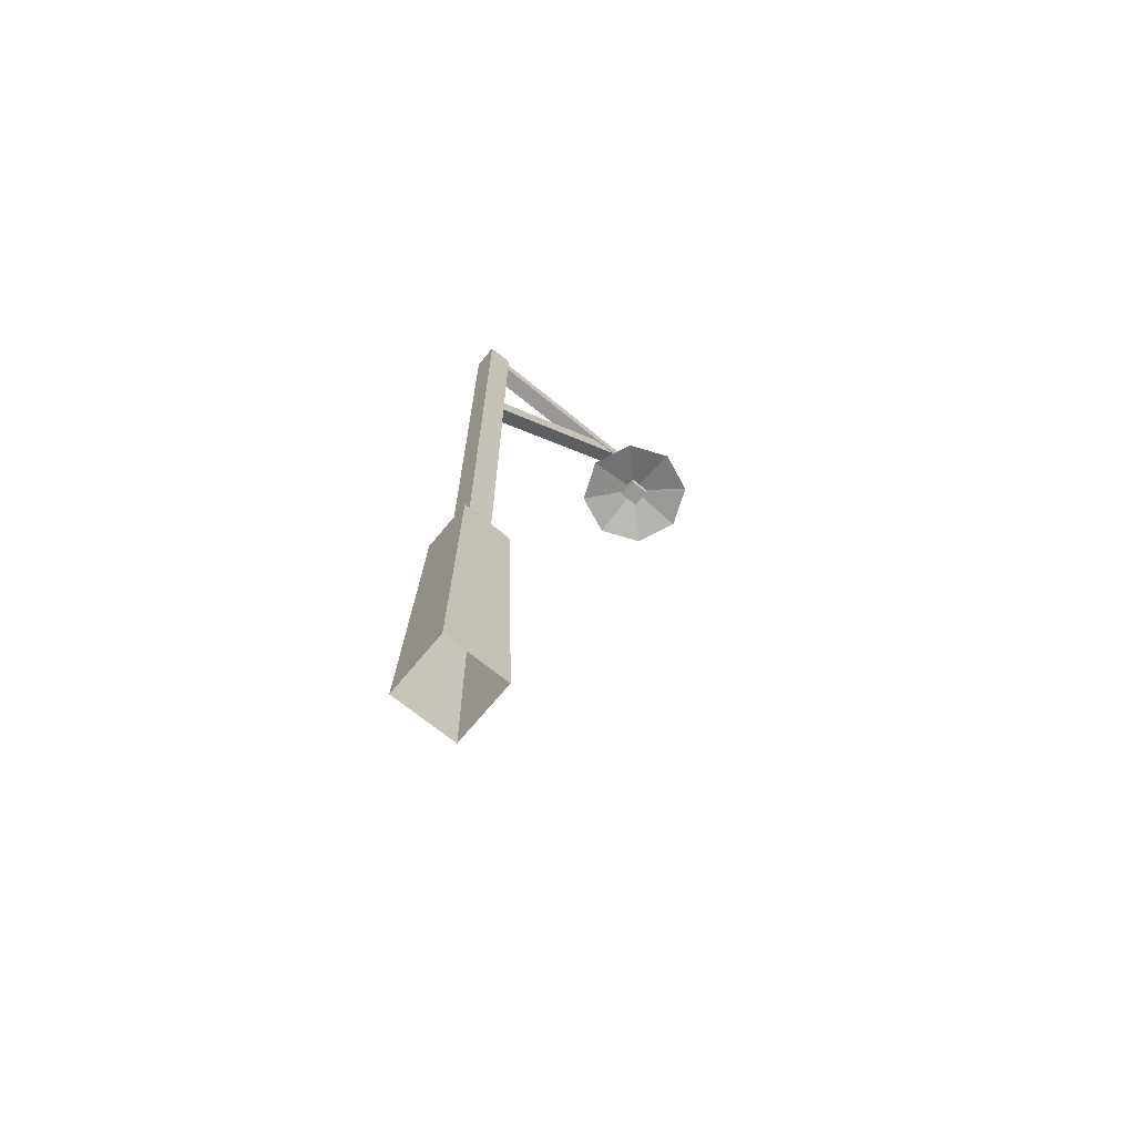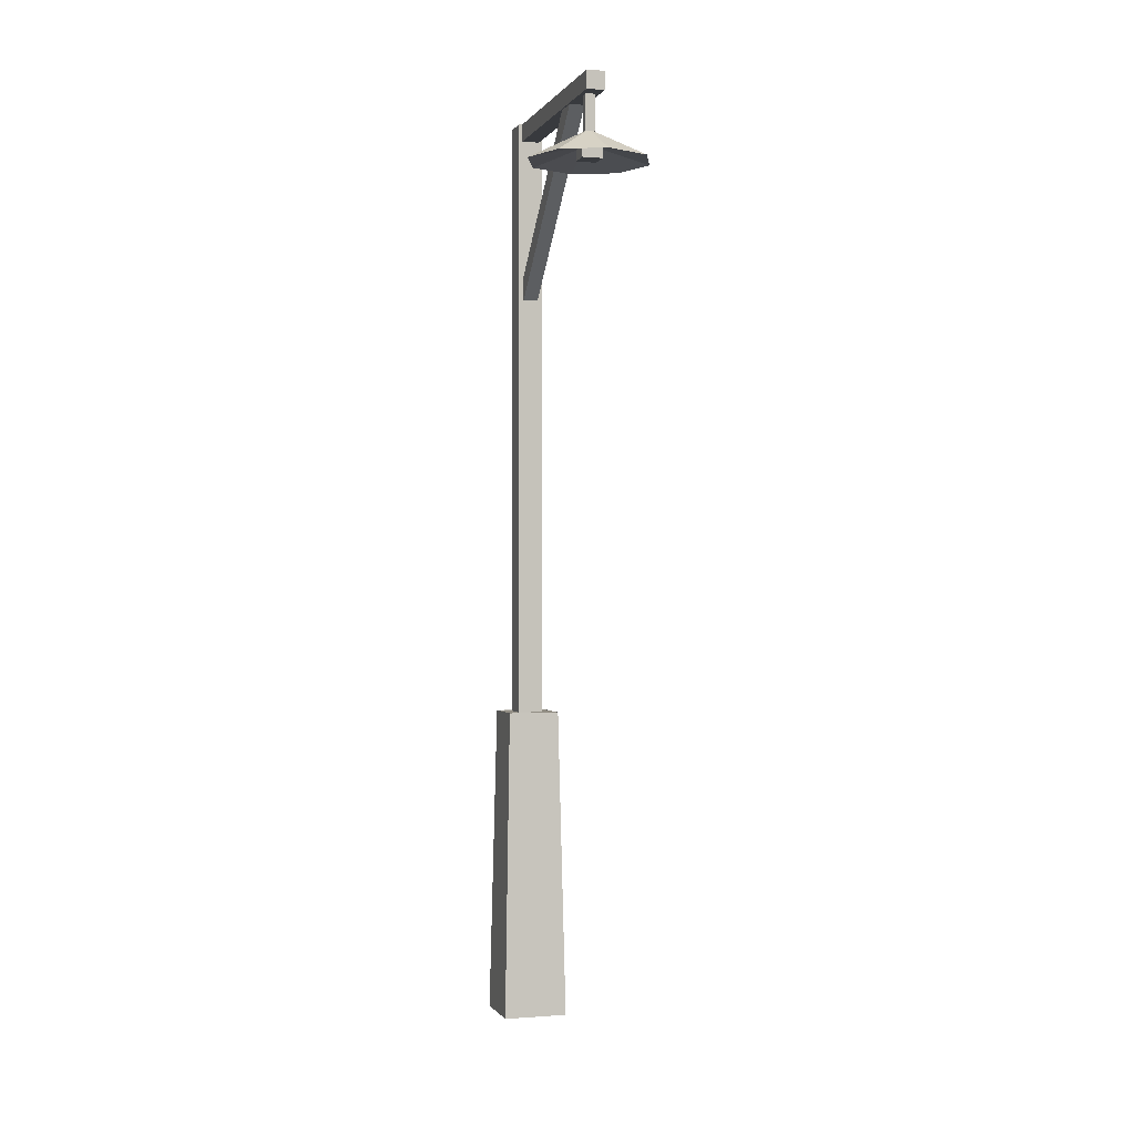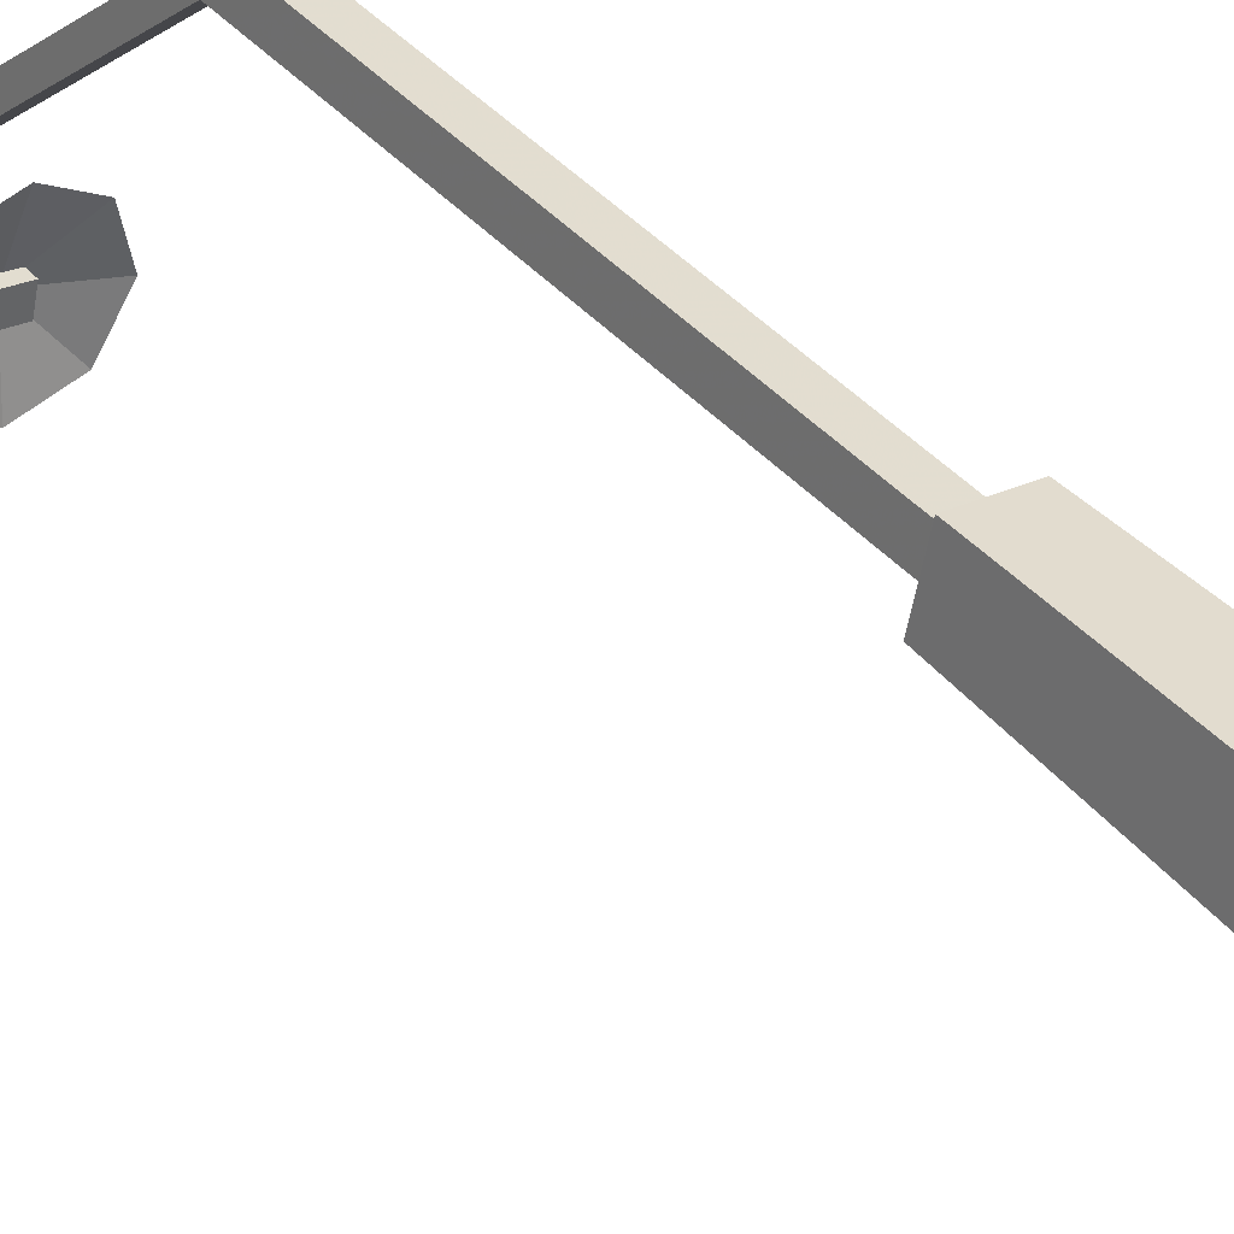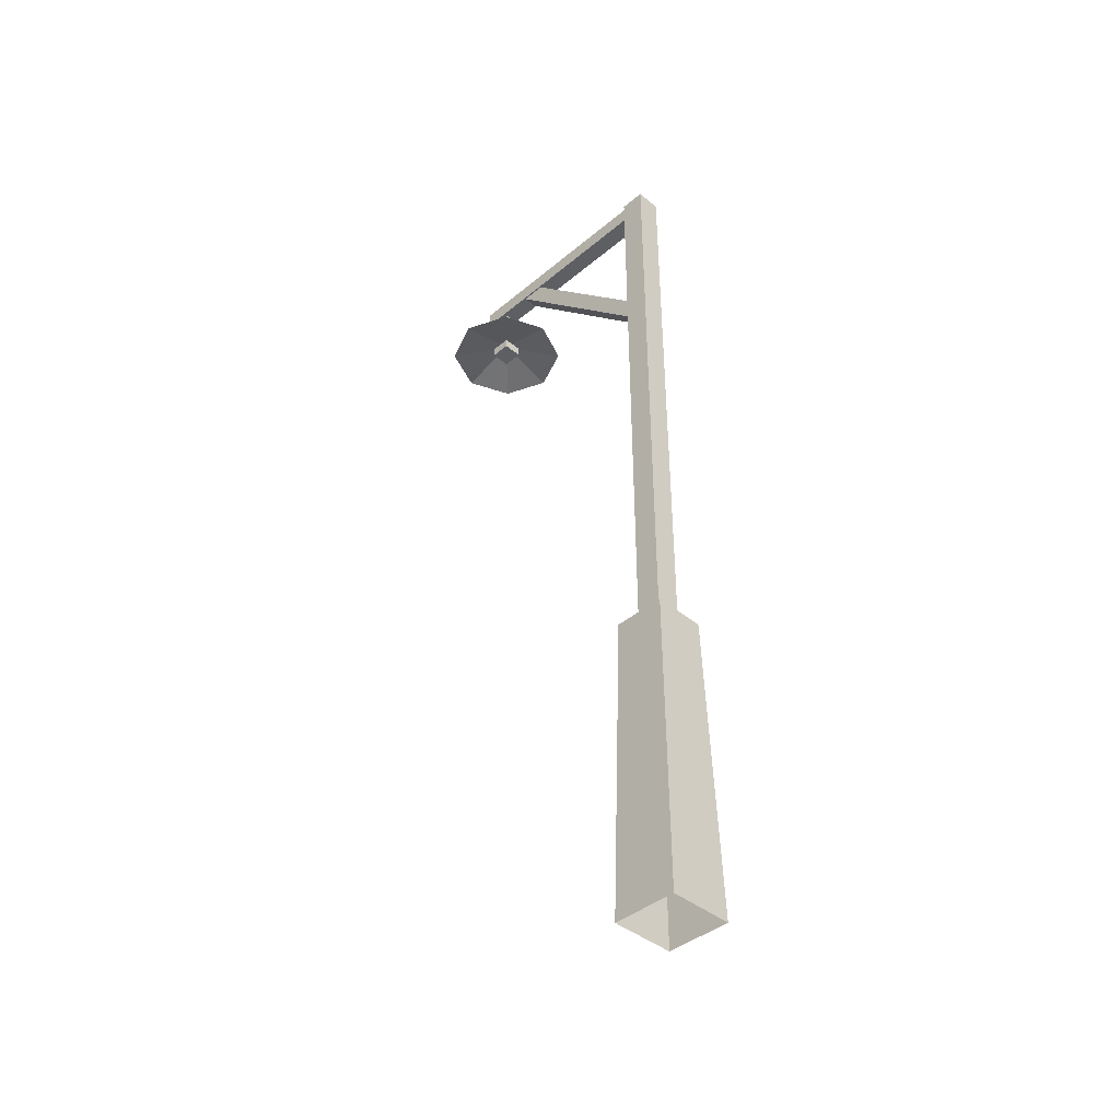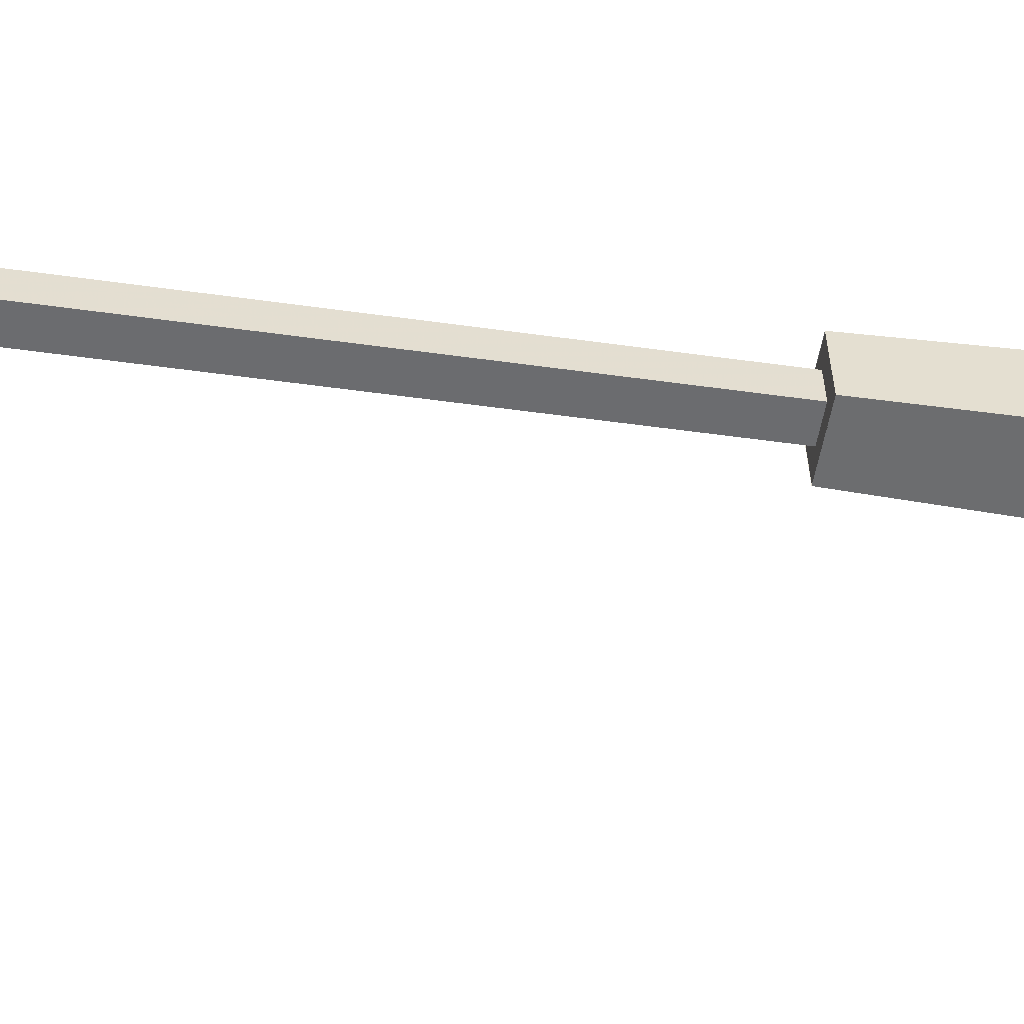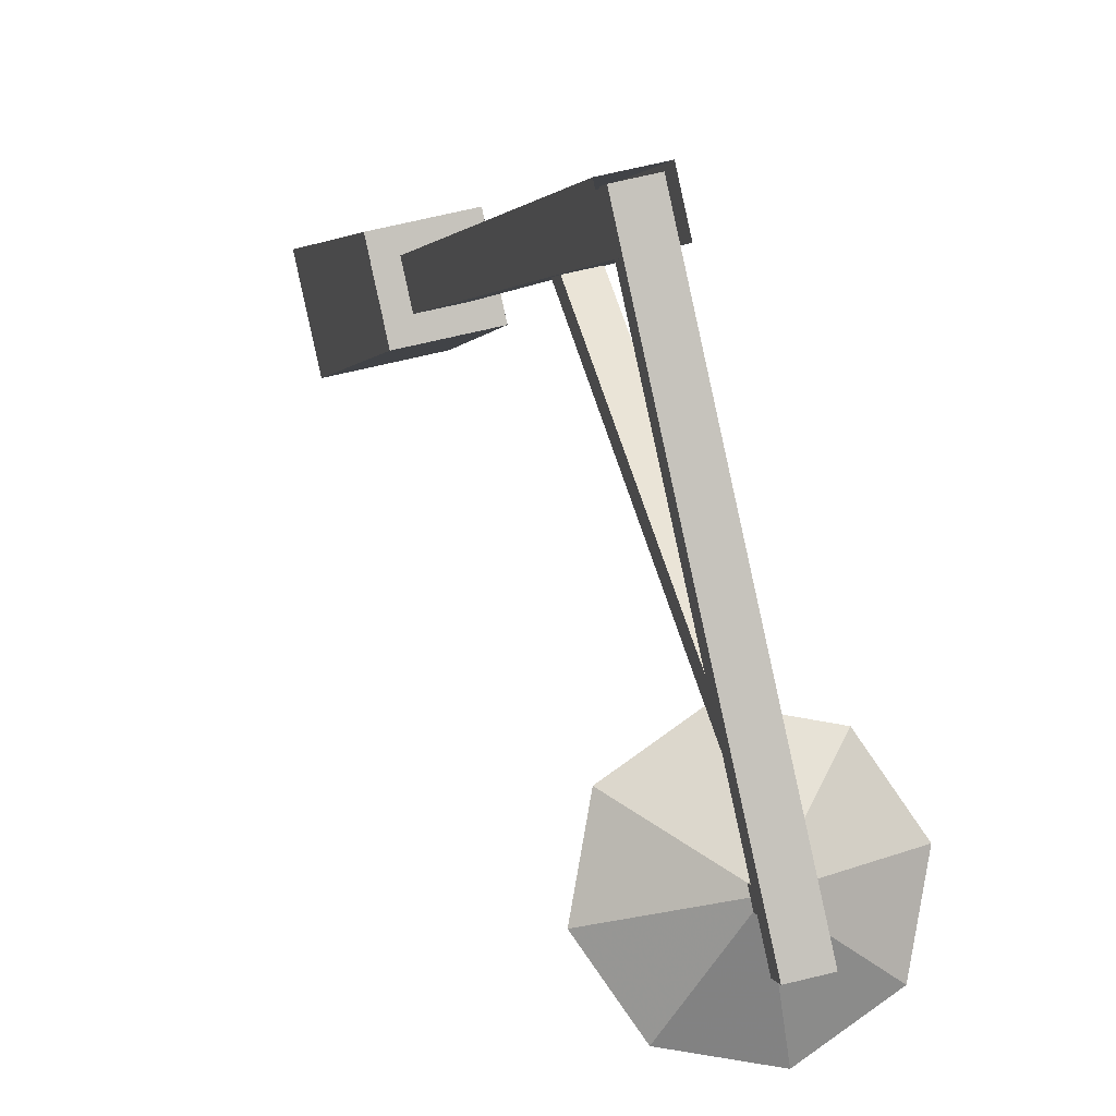
<metadata>
{"format":"obj","ext":"obj","renderer":"f3d","projection":"perspective","resolution":1024,"background":"white","views":[{"elev":-68.7,"azim":63.0,"up":"+Y"},{"elev":-0.4,"azim":175.7,"up":"+Y"},{"elev":42.9,"azim":-38.4,"up":"+Z"},{"elev":-41.4,"azim":-32.3,"up":"+Y"},{"elev":-41.3,"azim":-100.2,"up":"+Z"},{"elev":1.4,"azim":172.7,"up":"+Z"}]}
</metadata>
<code>
v 7.18 -16.16 4.587
v 6.382 16.16 4.077
v 1.152 16.16 5.23
v 0 16.16 0
v 5.23 16.16 -1.152
v 6.382 16.16 4.077
v 7.18 -16.16 4.587
v 5.739 -16.16 -1.95
v -0.7979 -16.16 -0.5097
v 0.643 -16.16 6.028
v 4.763 15.98 3.043
v 4.763 79.41 3.043
v 2.187 79.41 3.61
v 1.619 79.41 1.035
v 4.195 79.41 0.4668
v 4.763 79.41 3.043
v 4.763 15.98 3.043
v 4.195 15.98 0.4668
v 1.619 15.98 1.035
v 2.187 15.98 3.61
v 6.386 16.14 4.078
v 5.233 16.14 -1.155
v 0 16.14 -0.0019
v 1.153 16.14 5.231
v 4.129 60.92 2.704
v 0.2275 79.05 -15
v -1.283 79.05 -14.67
v -1.564 77.74 -15.94
v -0.0533 77.74 -16.28
v 0.2275 79.05 -15
v 4.129 60.92 2.704
v 3.849 59.61 1.429
v 2.338 59.61 1.761
v 2.619 60.92 3.037
v 4.313 79.44 2.839
v -1.205 79.44 -22.2
v -3.008 79.44 -21.8
v -3.008 77.59 -21.8
v -1.205 77.59 -22.2
v -1.205 79.44 -22.2
v 4.313 79.44 2.839
v 4.313 77.59 2.839
v 2.51 77.59 3.236
v 2.51 79.44 3.236
v -1.046 73.96 -19.5
v -1.046 77.92 -19.5
v -2.016 77.92 -19.28
v -2.229 77.92 -20.25
v -1.26 77.92 -20.46
v -1.046 77.92 -19.5
v -1.046 73.96 -19.5
v -1.26 73.96 -20.46
v -2.229 73.96 -20.25
v -2.016 73.96 -19.28
v -1.205 79.45 -22.2
v -1.205 77.59 -22.2
v -3.005 77.59 -21.8
v -3.005 79.45 -21.8
v -0.2901 71.11 -13.77
v 3.628 71.11 -16.5
v 4.463 71.11 -21.21
v 1.727 71.11 -25.12
v -2.977 71.11 -25.96
v -1.633 74.24 -19.86
v -2.977 71.11 -25.96
v -6.895 71.11 -23.22
v -7.731 71.11 -18.52
v -4.995 71.11 -14.6
v -0.2901 71.11 -13.77
v 3.628 71.11 -16.5
v 4.463 71.11 -21.21
v 1.727 71.11 -25.12
v -2.977 71.11 -25.96
v -1.633 72.67 -19.86
v -2.977 71.11 -25.96
v -6.895 71.11 -23.22
v -7.731 71.11 -18.52
v -4.995 71.11 -14.6
v -2.43 71.26 -18.59
v -2.891 71.26 -20.68
v -2.891 72.32 -20.68
v -2.43 72.32 -18.59
v -0.4117 71.26 -19.03
v -0.8726 71.26 -21.13
v -0.8726 72.32 -21.13
v -0.4117 72.32 -19.03
f 6 7 8
f 5 6 8
f 4 5 8
f 4 8 9
f 3 4 9
f 3 9 10
f 2 3 10
f 1 2 10
f 16 17 18
f 15 16 18
f 14 15 18
f 14 18 19
f 13 14 19
f 13 19 20
f 12 13 20
f 11 12 20
f 23 24 21
f 22 23 21
f 30 31 32
f 29 30 32
f 28 29 32
f 28 32 33
f 27 28 33
f 27 33 34
f 26 27 34
f 25 26 34
f 40 41 42
f 39 40 42
f 38 39 42
f 38 42 43
f 37 38 43
f 37 43 44
f 36 37 44
f 35 36 44
f 50 51 52
f 49 50 52
f 48 49 52
f 48 52 53
f 47 48 53
f 47 53 54
f 46 47 54
f 45 46 54
f 57 58 55
f 56 57 55
f 64 65 66
f 64 66 67
f 64 67 68
f 64 68 59
f 64 59 60
f 62 63 64
f 61 62 64
f 61 64 60
f 76 75 74
f 77 76 74
f 78 77 74
f 69 78 74
f 70 69 74
f 74 73 72
f 74 72 71
f 70 74 71
f 81 80 79
f 82 81 79
f 84 83 79
f 80 84 79
f 85 84 80
f 81 85 80
f 83 86 82
f 79 83 82
f 85 86 83
f 84 85 83

</code>
